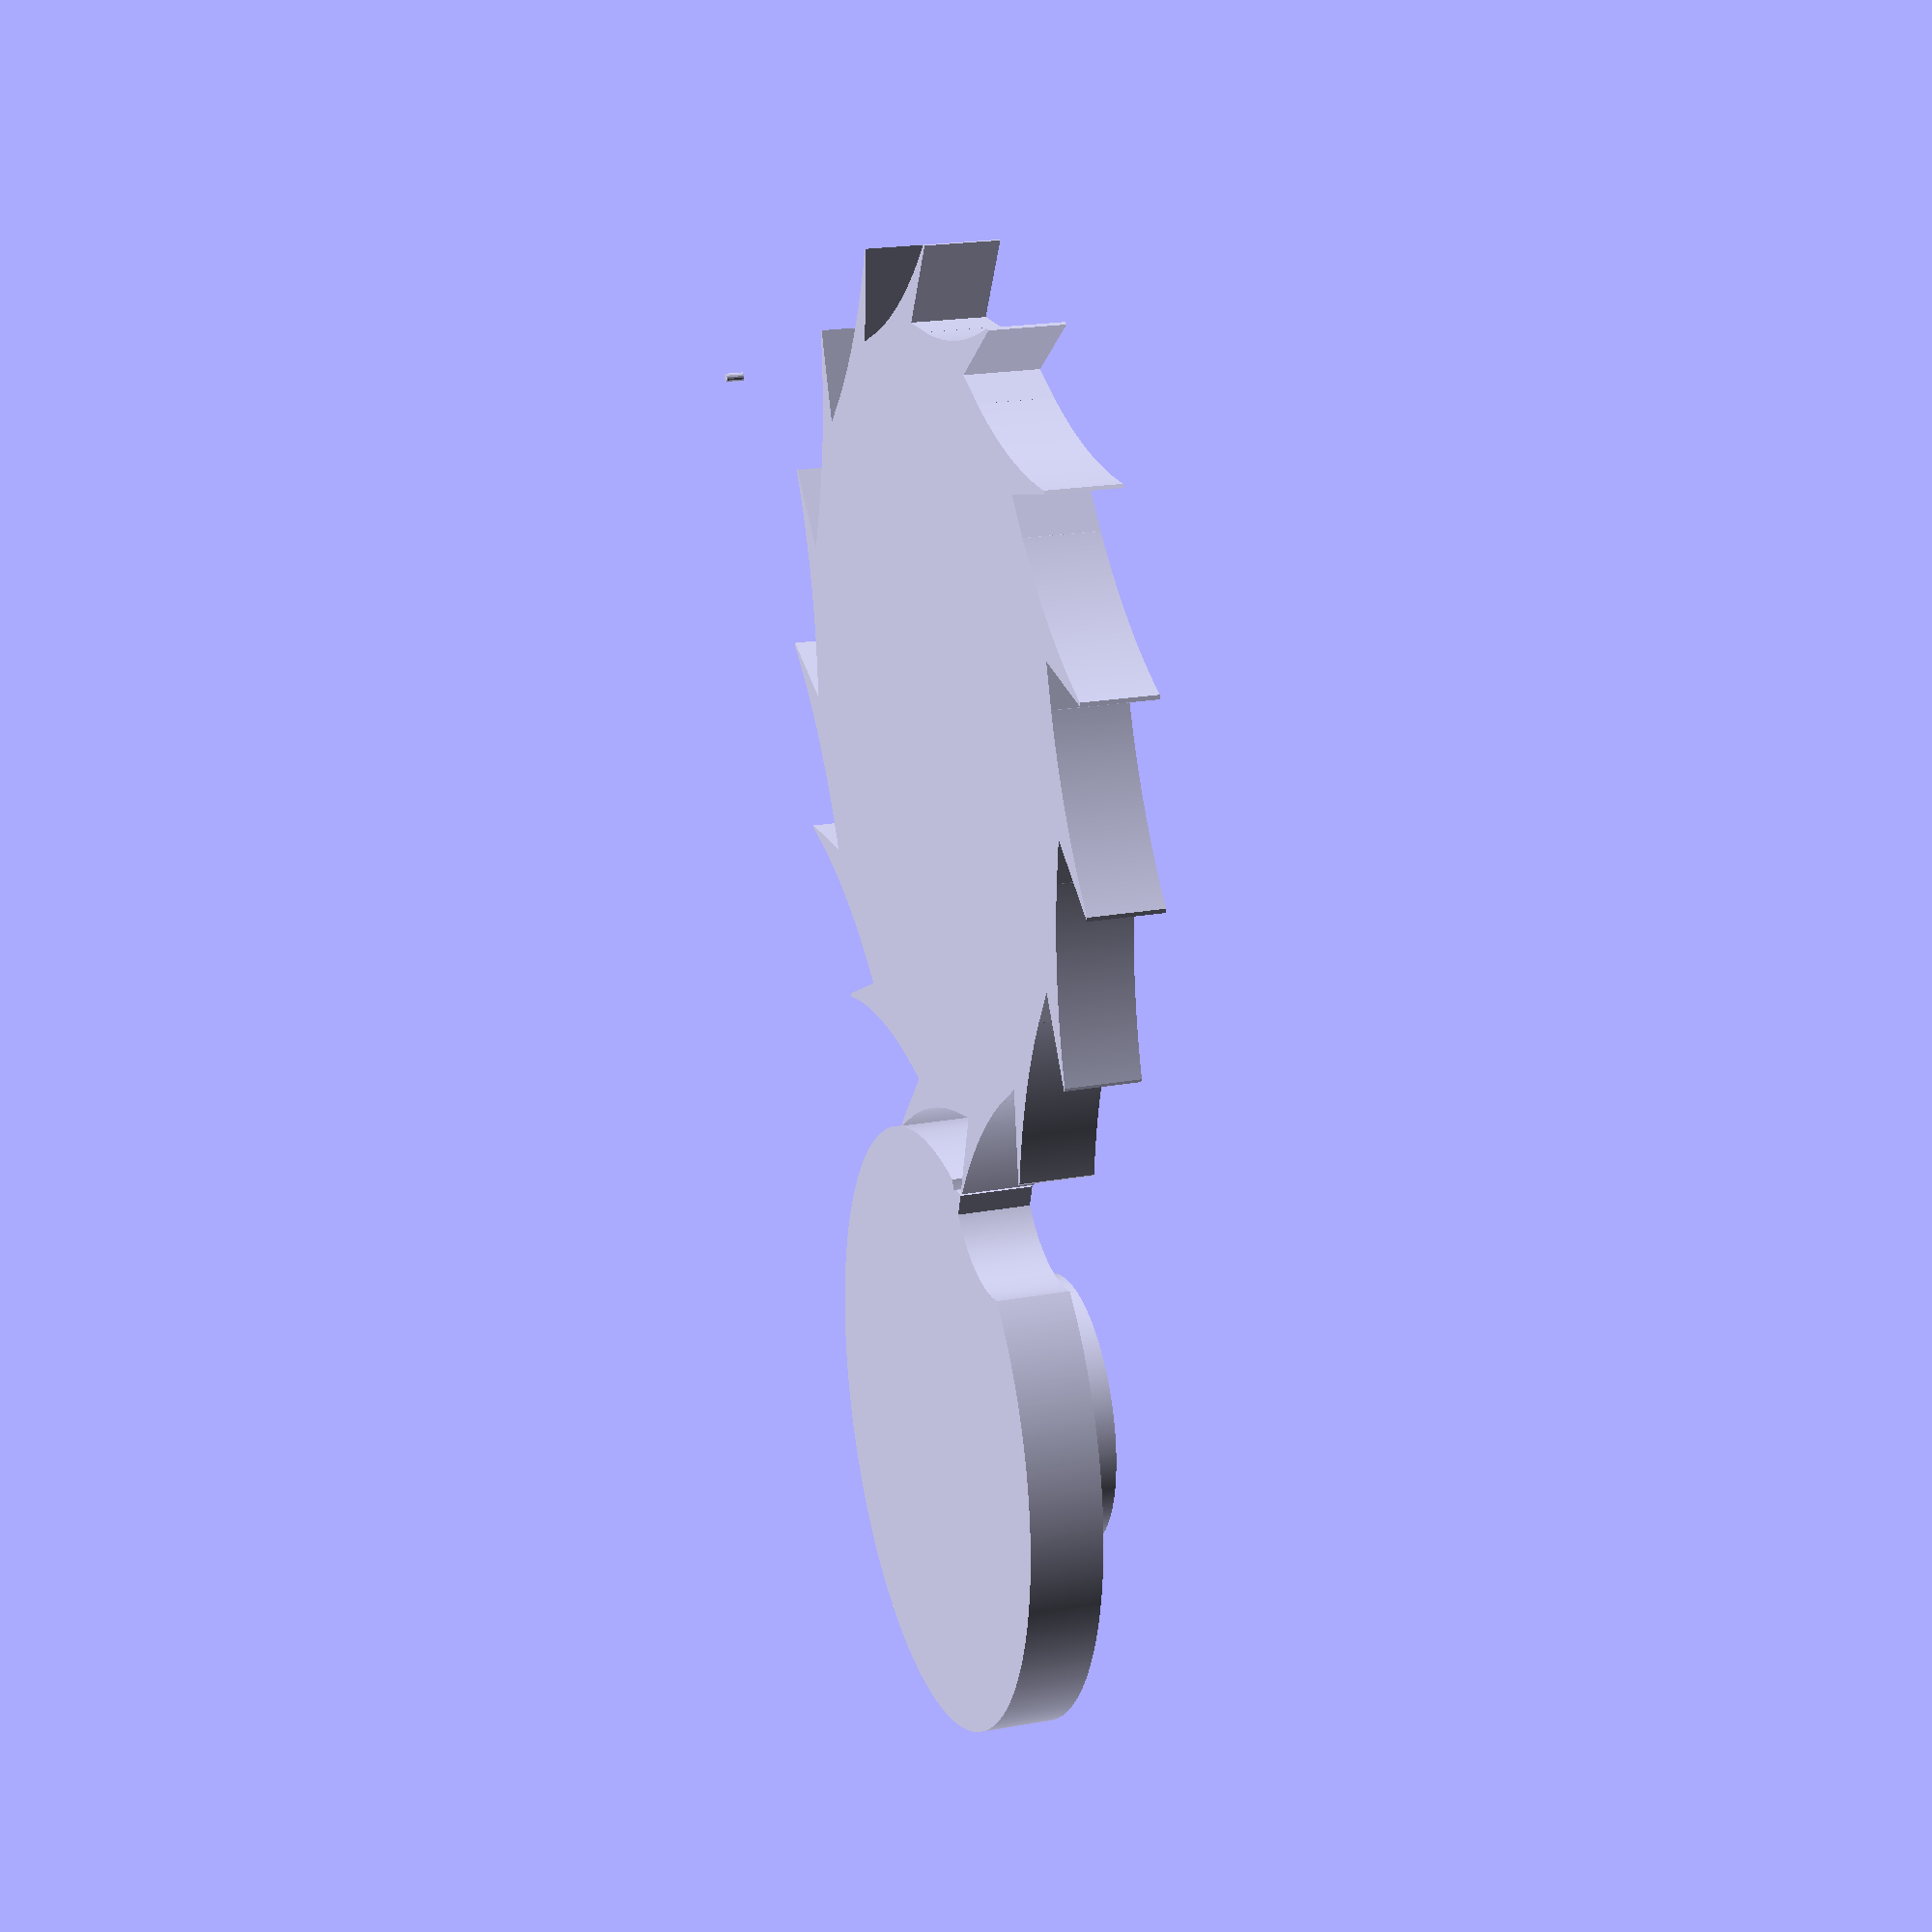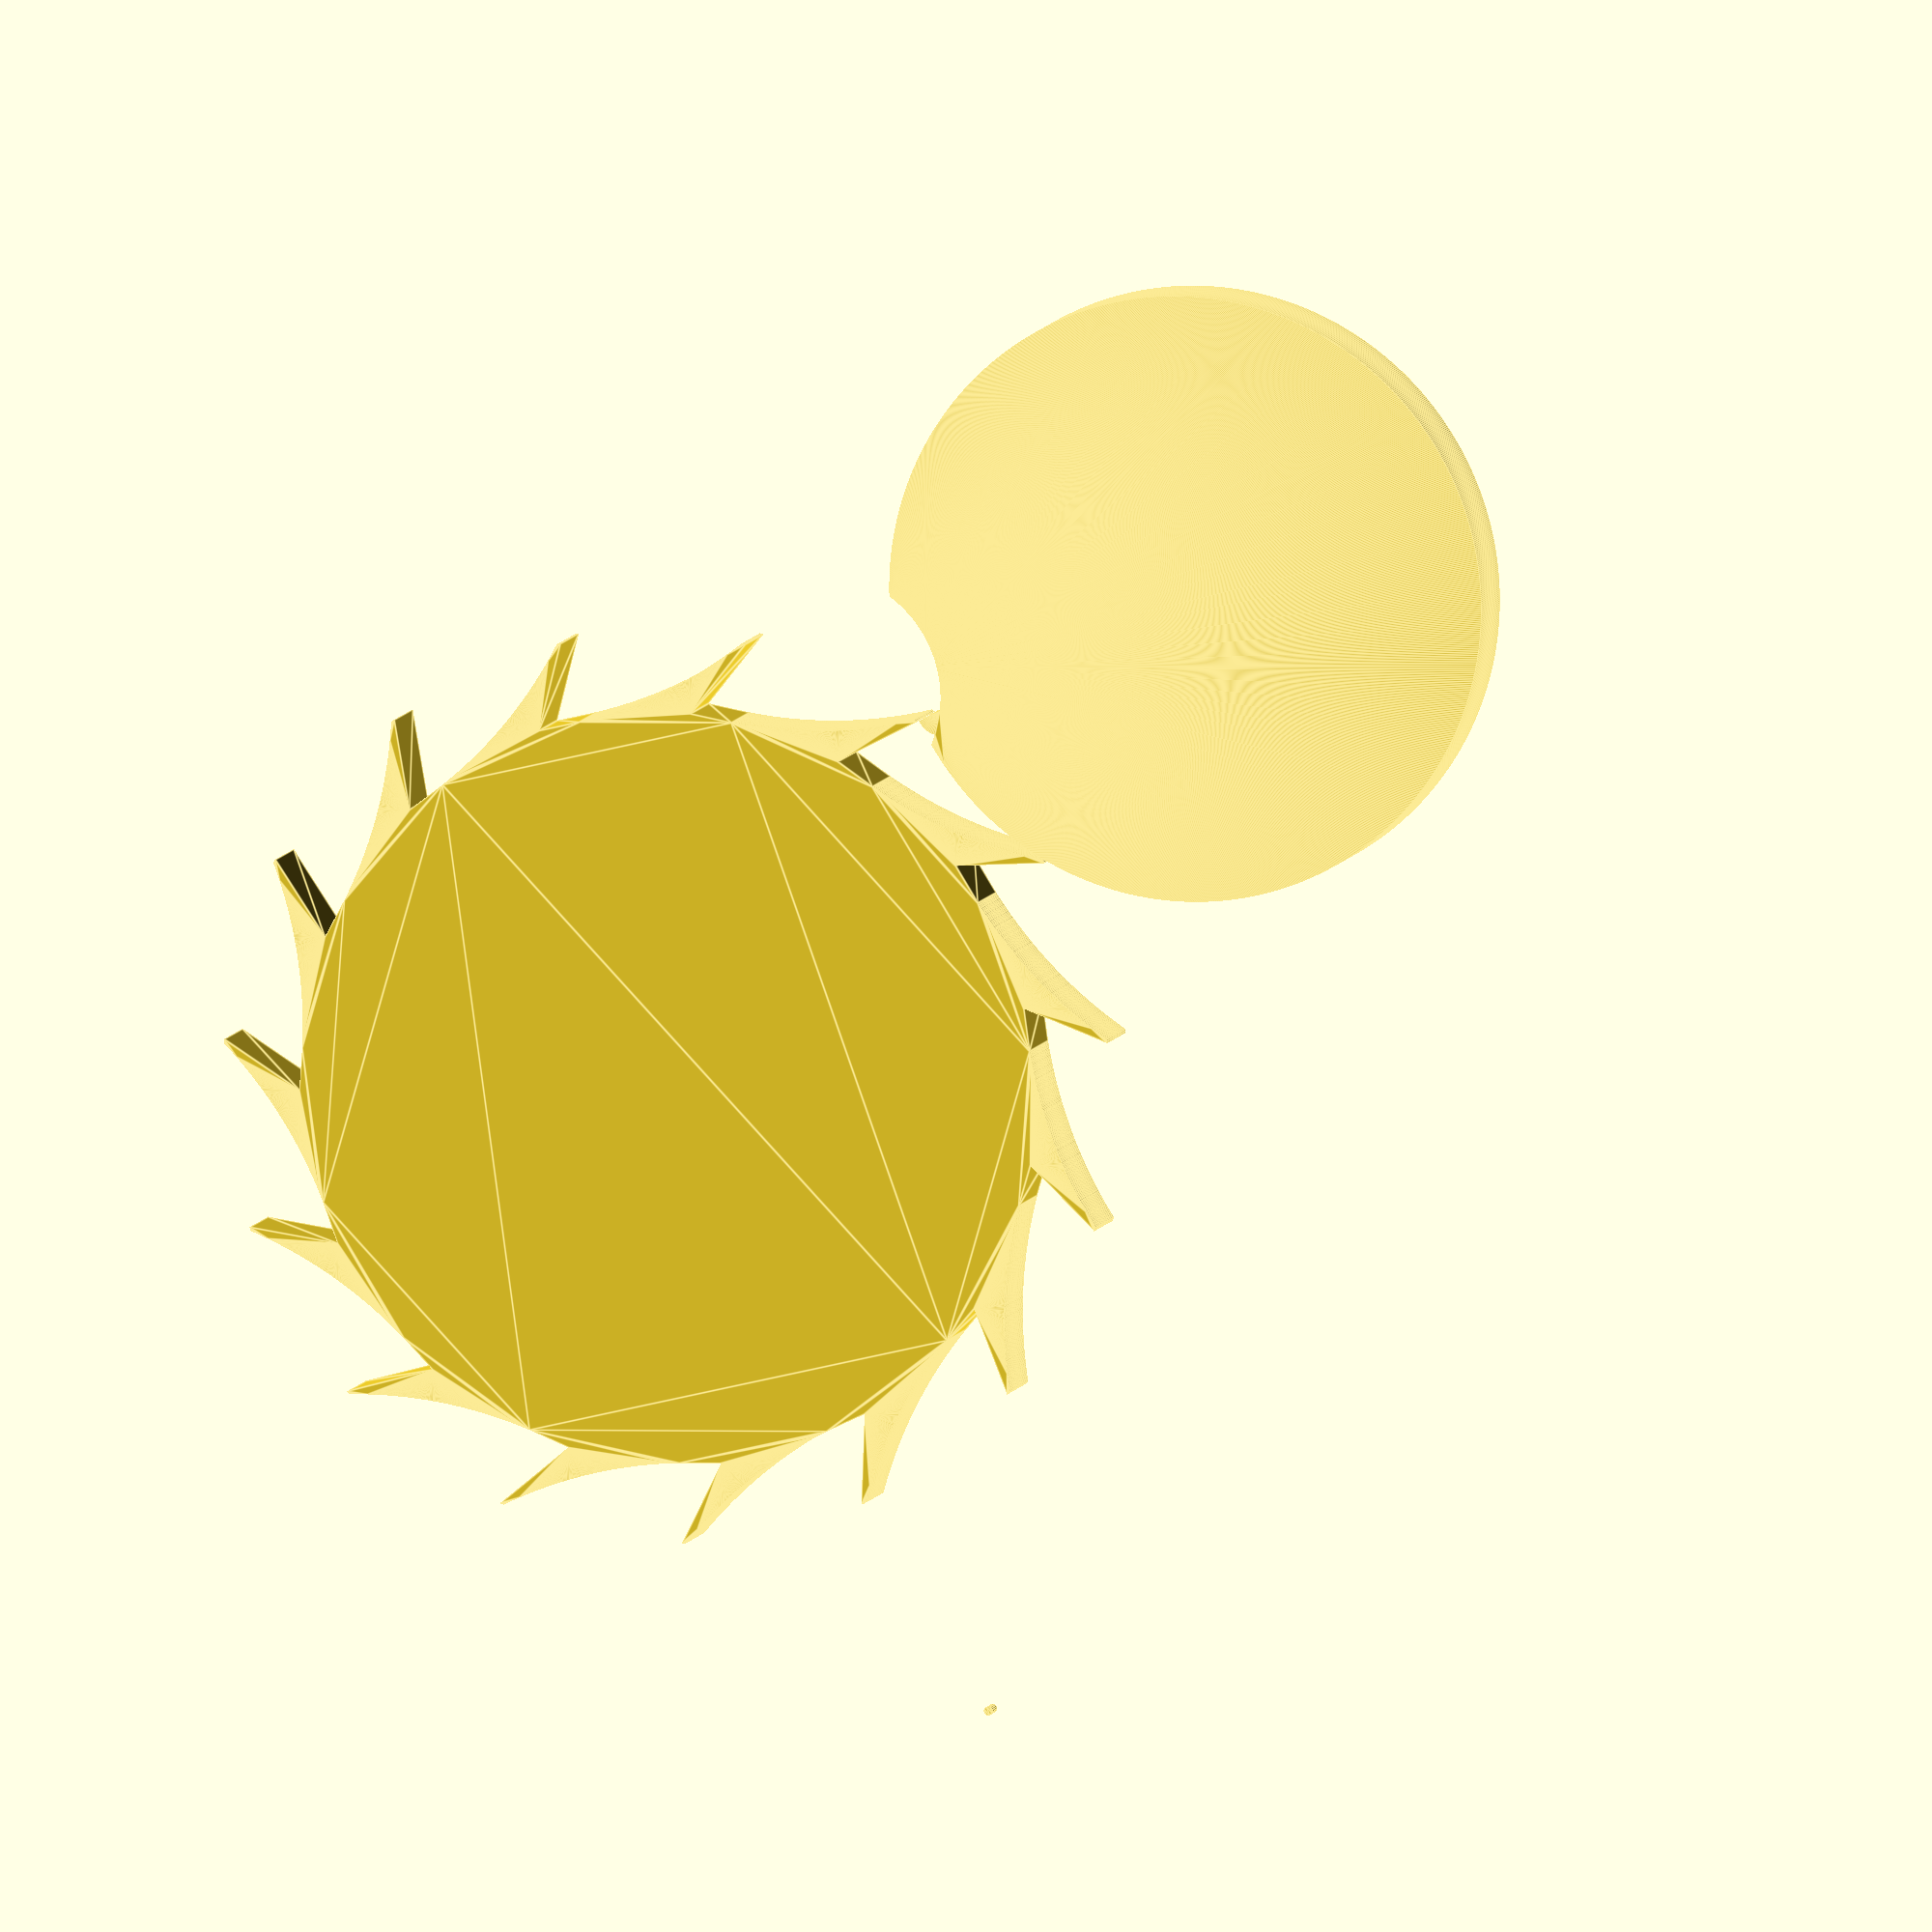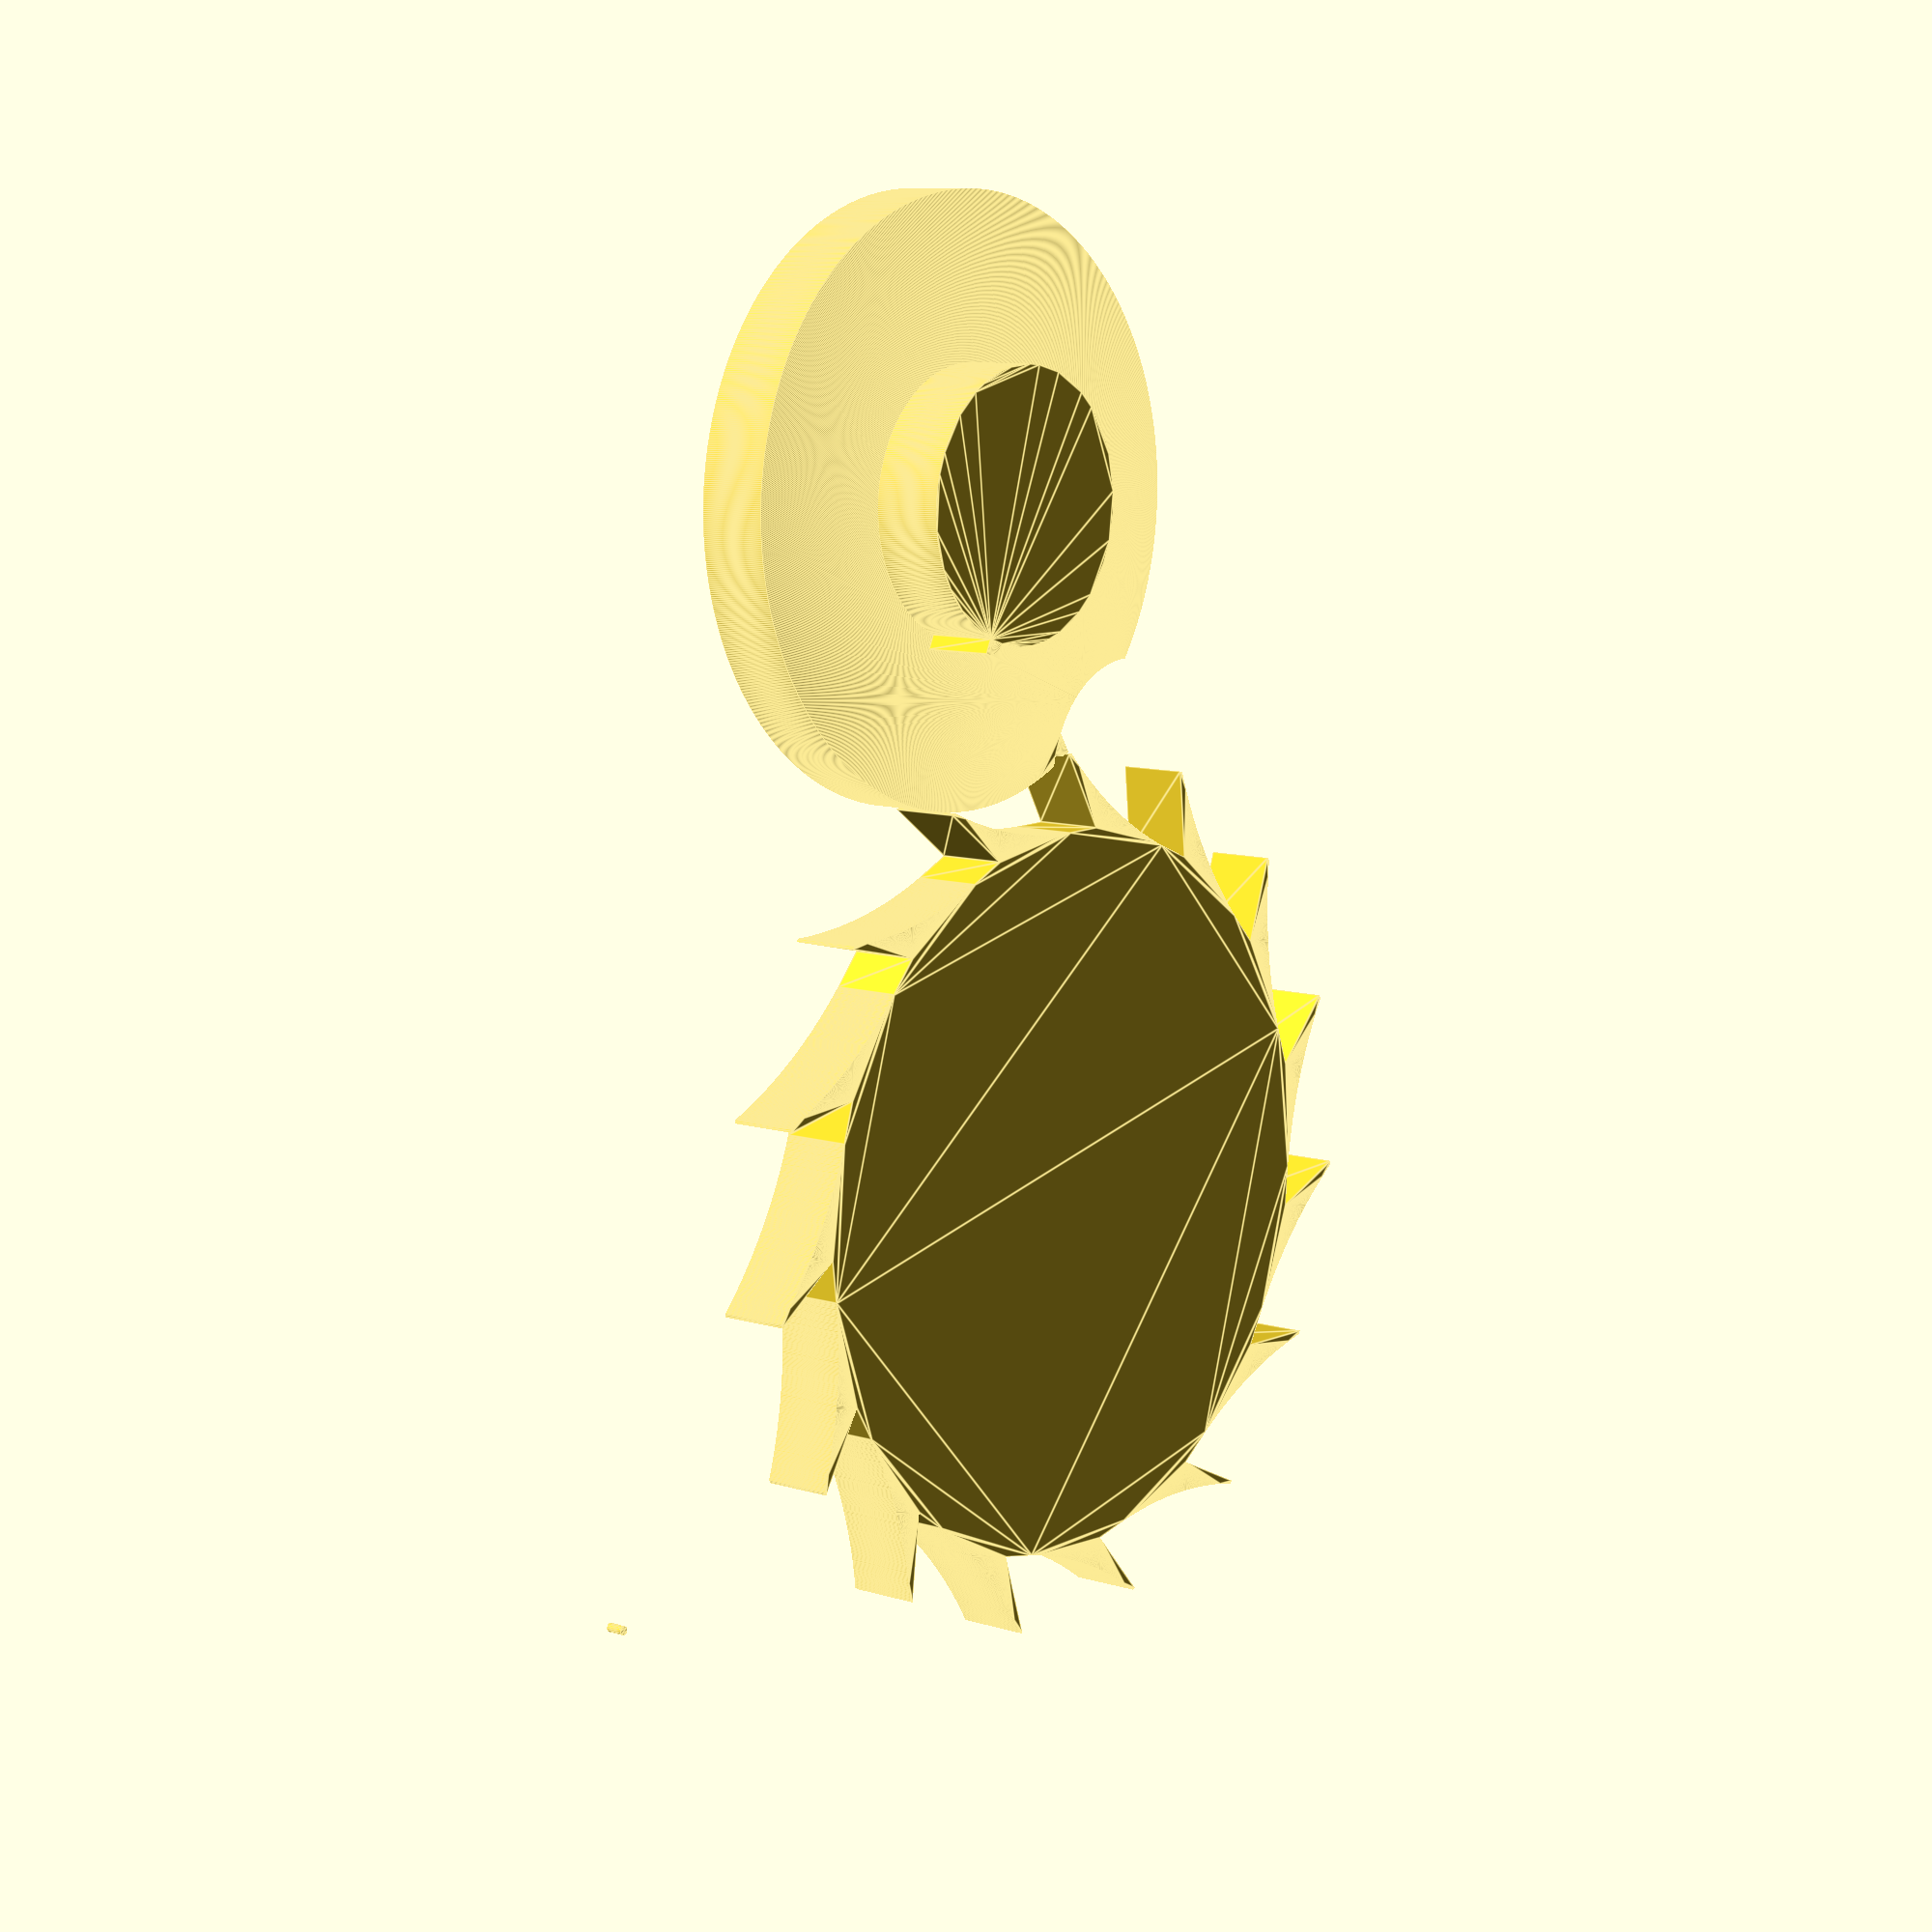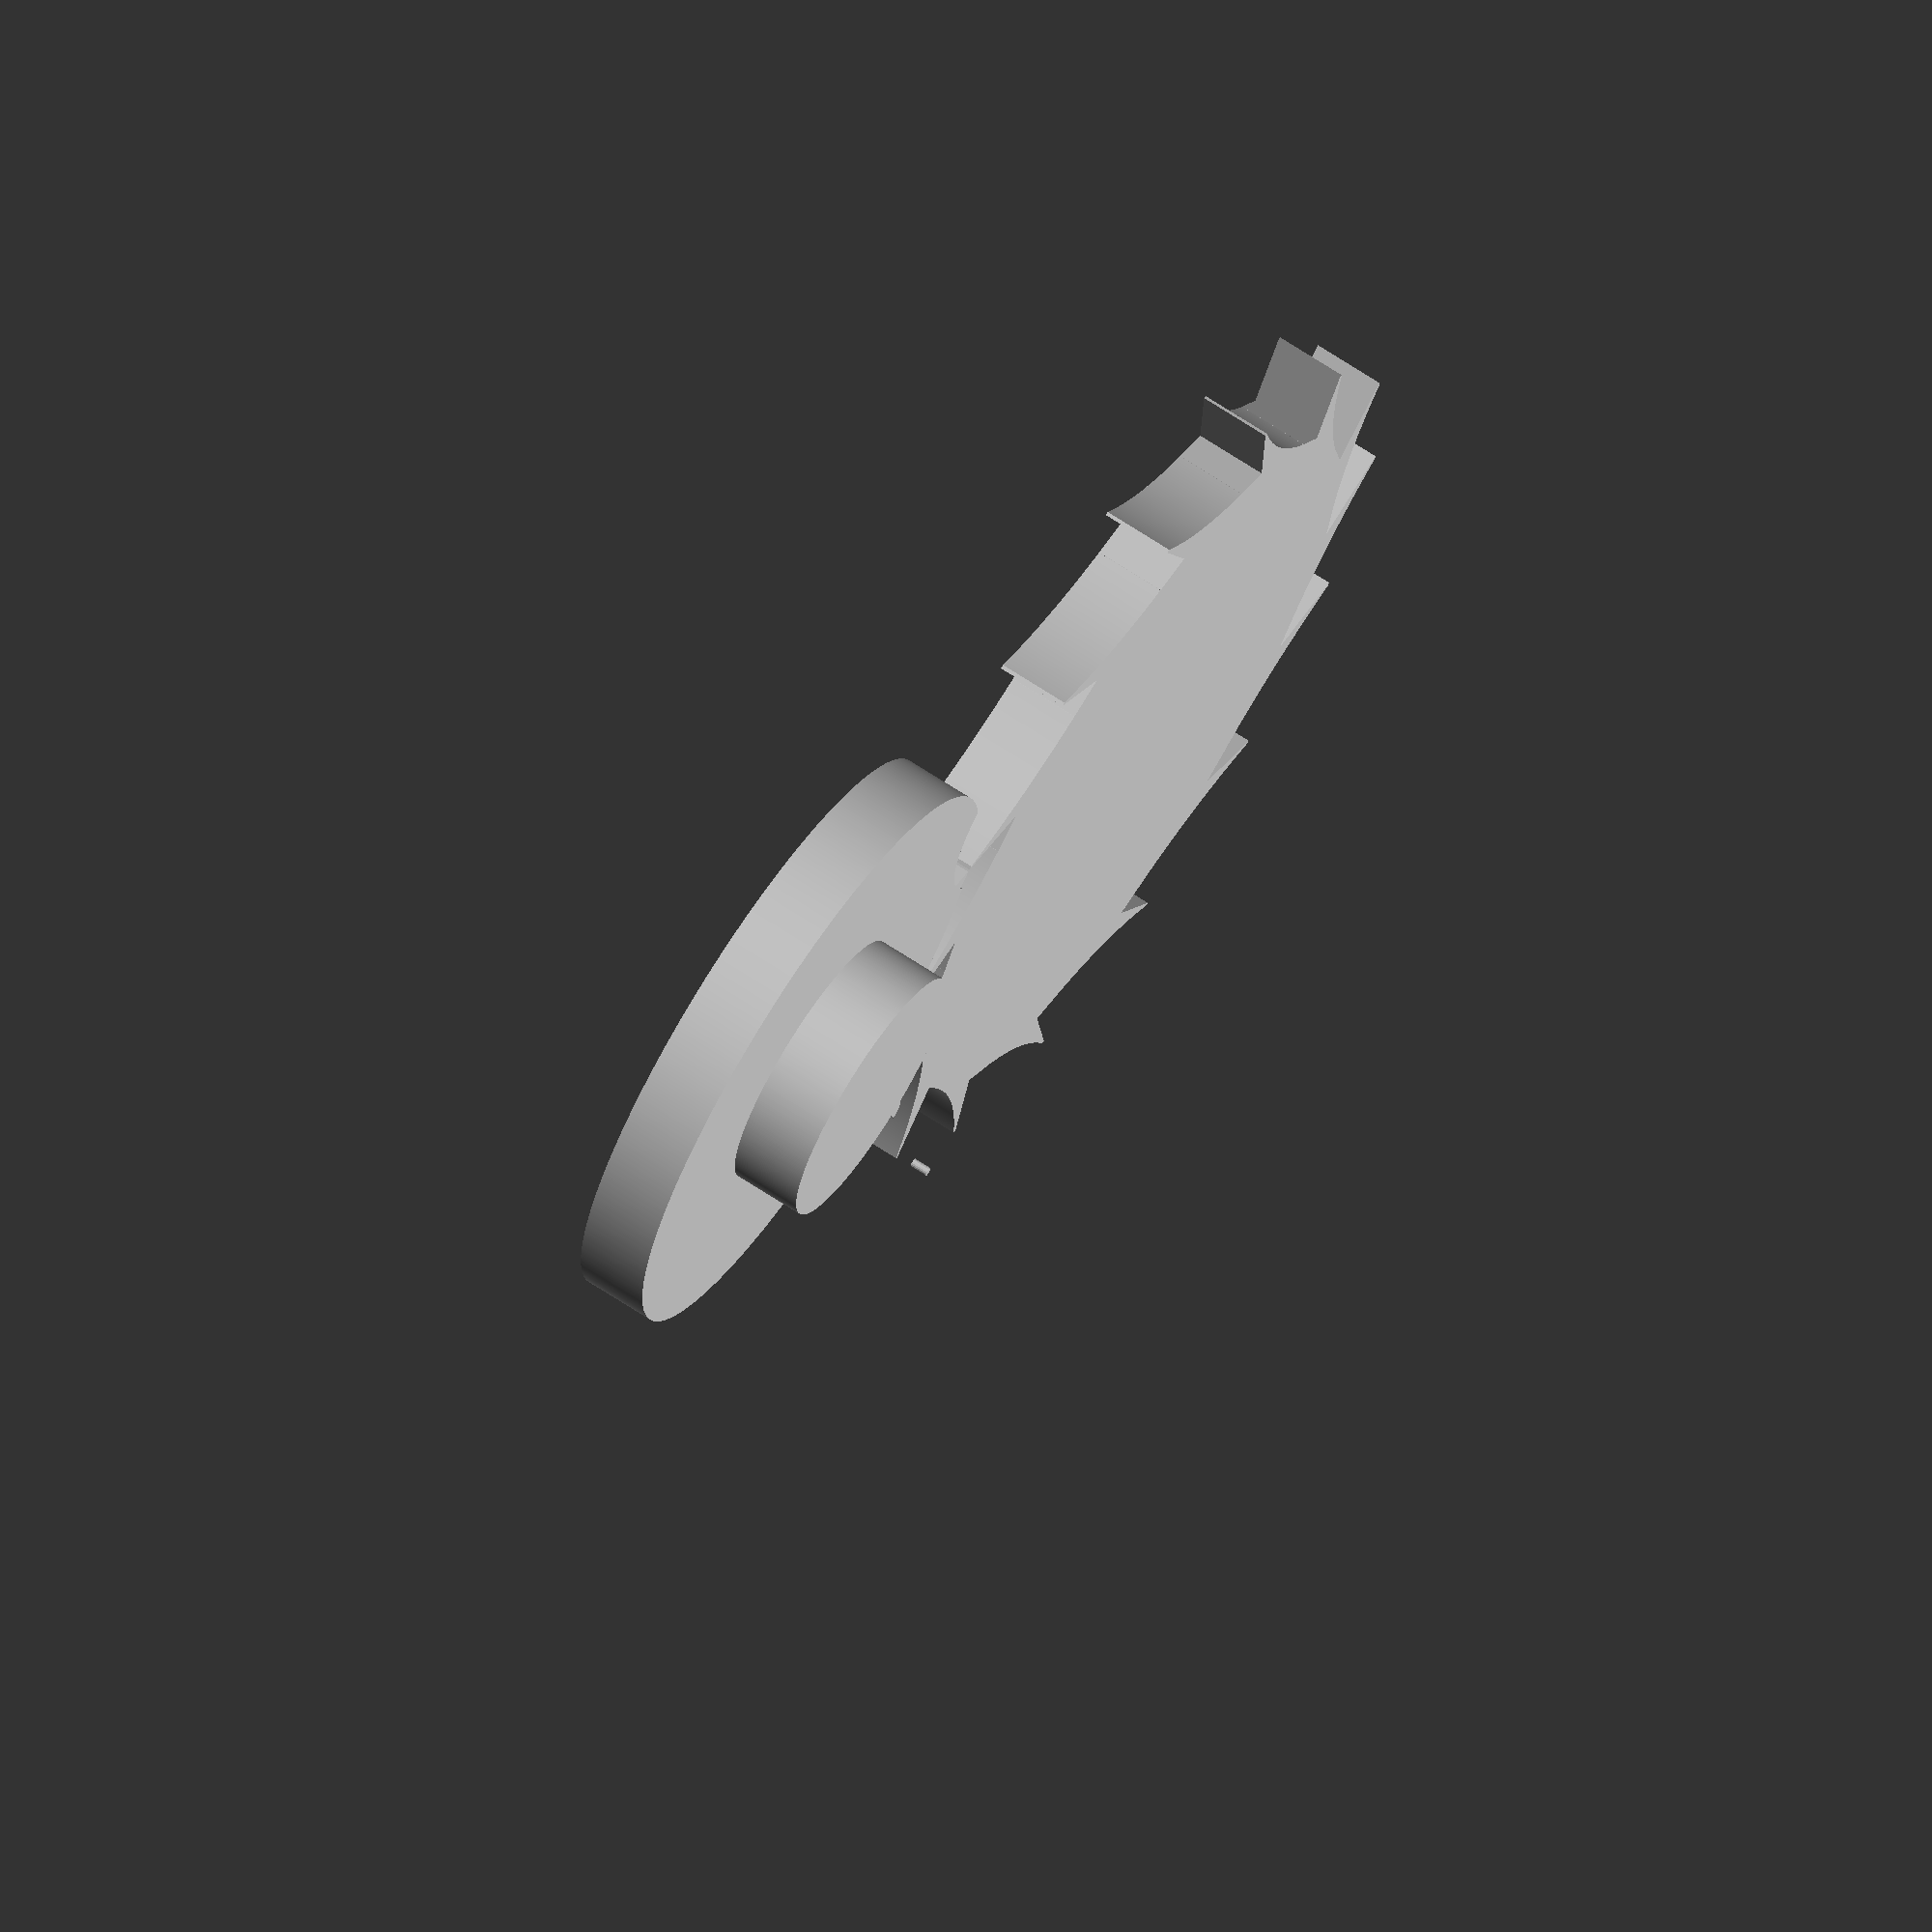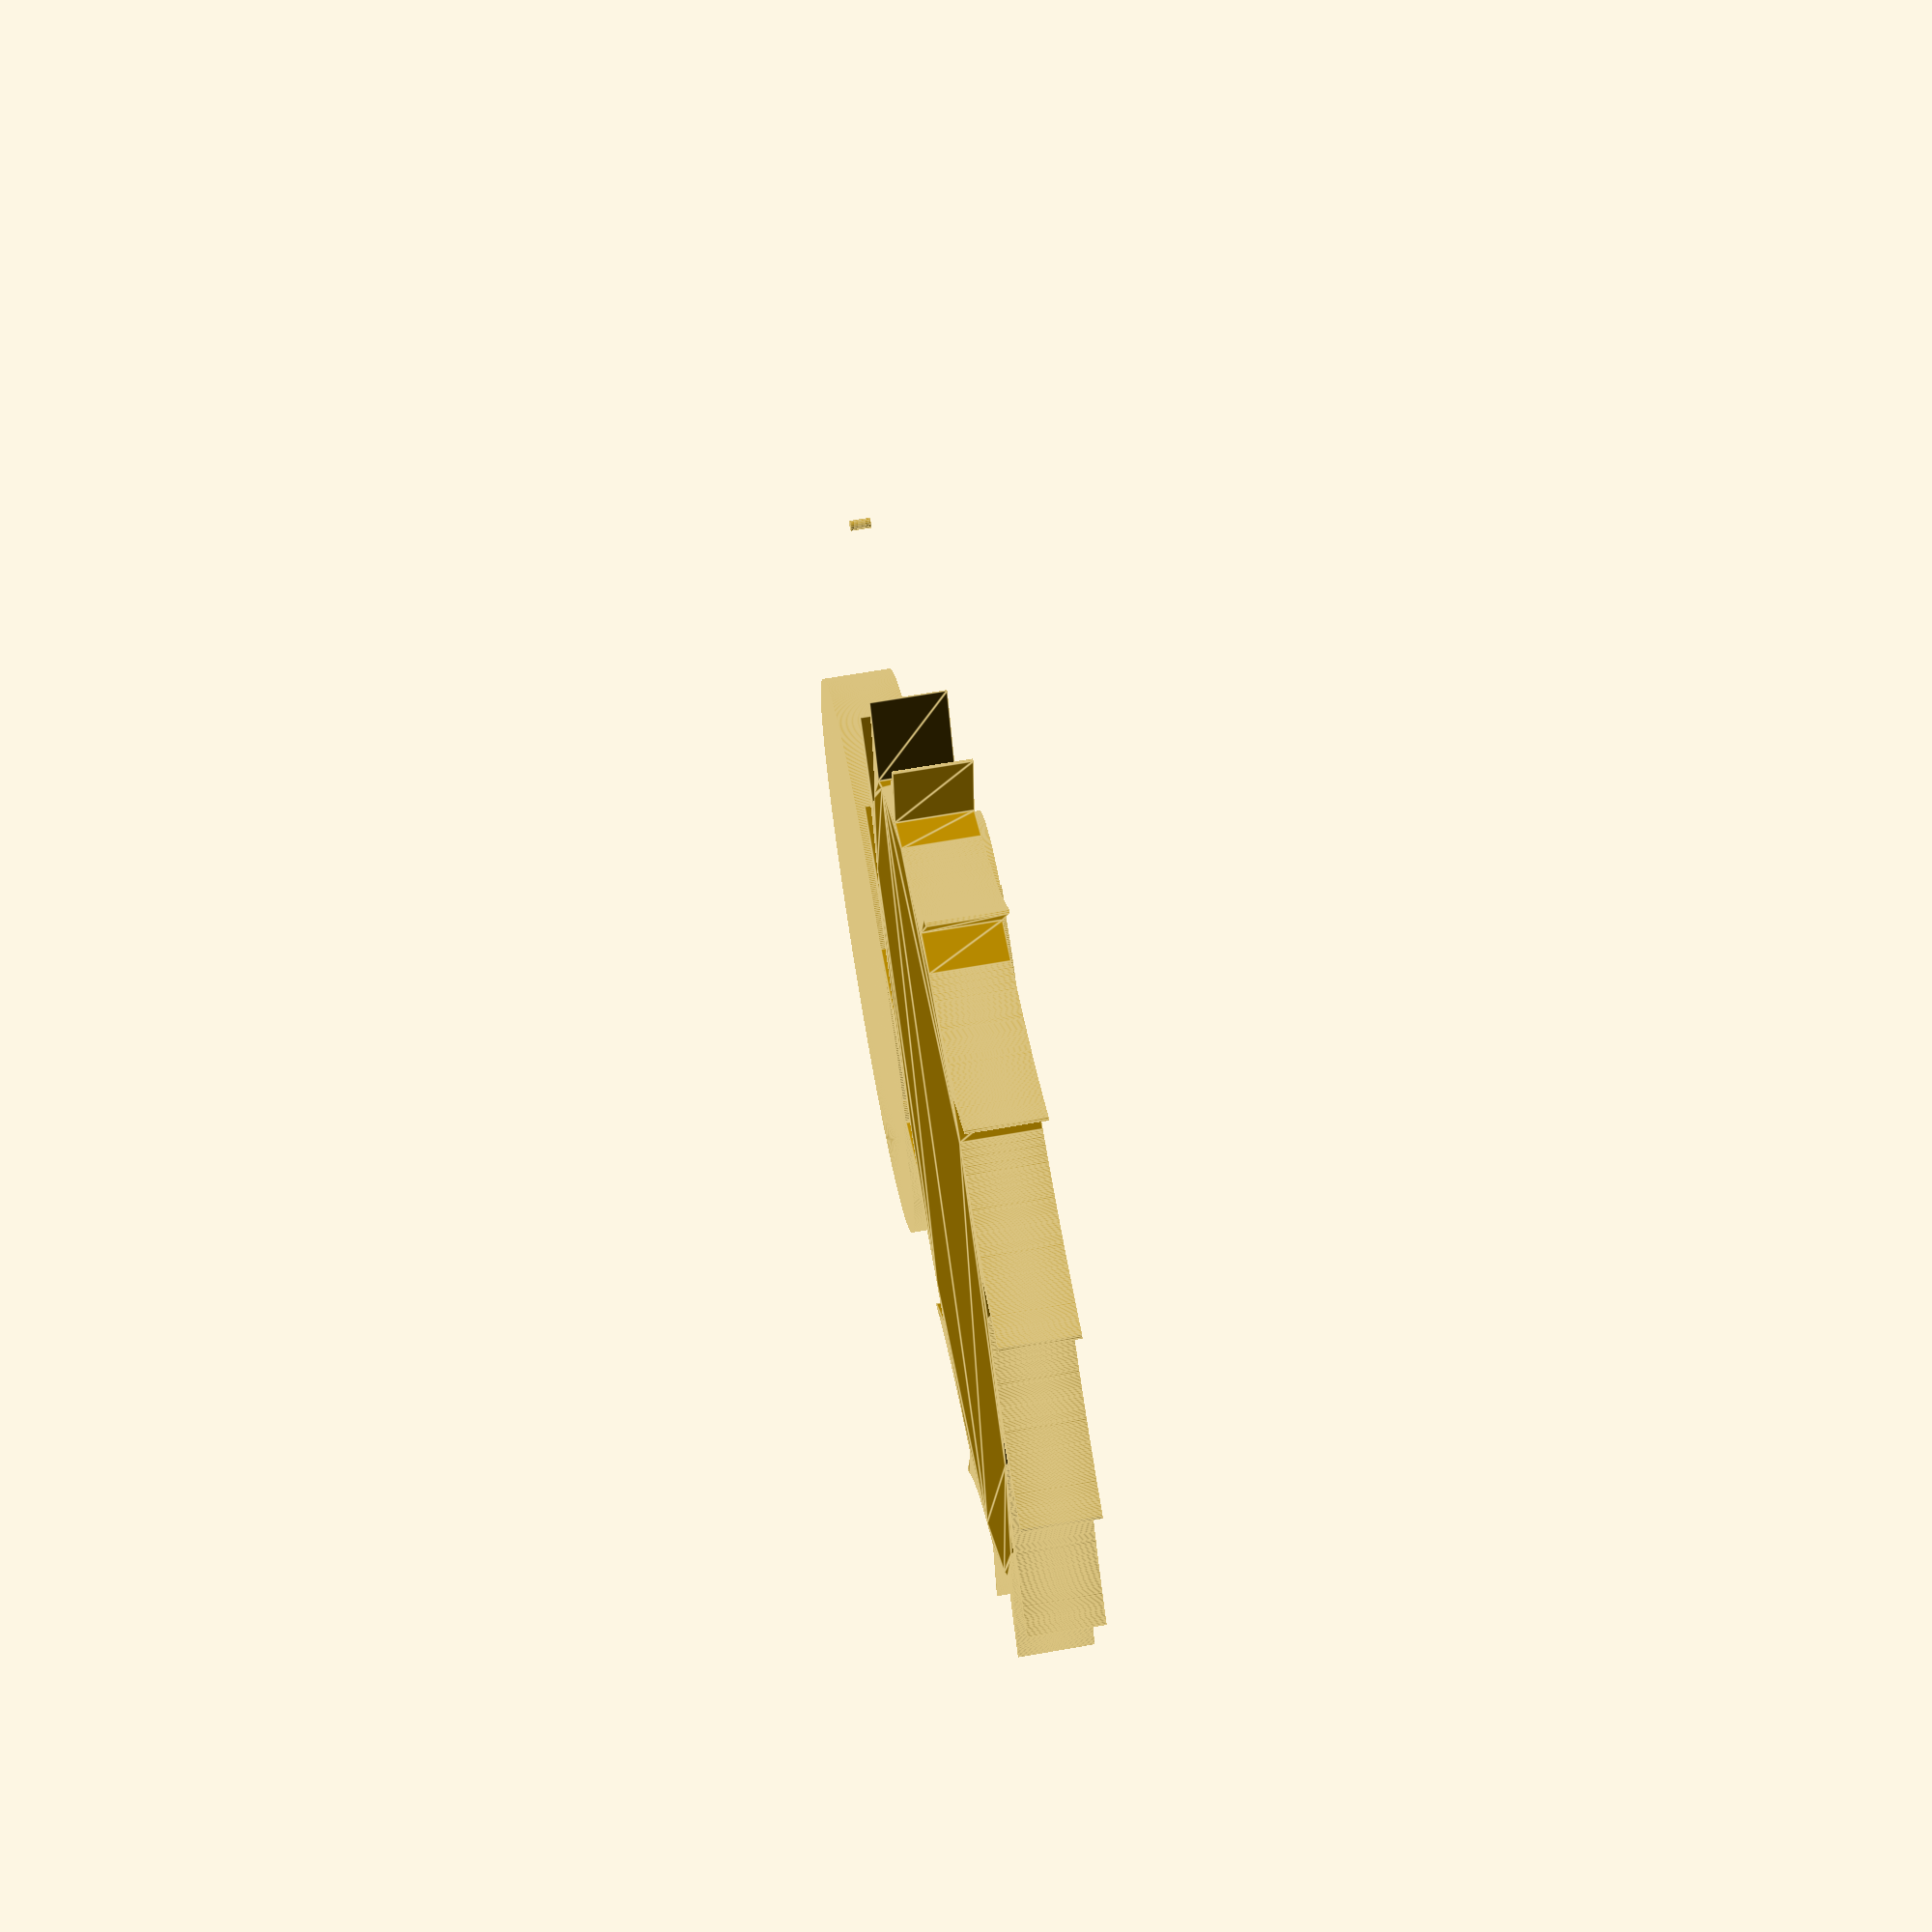
<openscad>

function rotate_pt(pt, angle) = [
  pt[0] * cos(angle) - pt[1] * sin(angle), 
  pt[0] * sin(angle) + pt[1] * cos(angle)
];

function rotate_pt_about(pt, center, angle) = add_pts(rotate_pt(diff_pts(pt, center), angle), center);

function rot_pt_90(pt) = [
  -pt[1], pt[0]
];

function add_pts(p1, p2) = [
  p1[0] + p2[0], p1[1] + p2[1]
];

function scalar_mult_pt(p1, s) = [
  p1[0] * s, p1[1] * s
];

function scalar_add(p1, s) = [
  p1[0] + s, p1[1] + s
];

function diff_pts(p1, p2) = [
  p1[0] - p2[0],
  p1[1] - p2[1]
];

function normalized(pt) = (
  let (n = norm(pt)) 
    [pt[0] / n, pt[1] / n]
);

function midpoint(p1, p2) = [
  (p1[0] + p2[0]) / 2, (p1[1] + p2[1]) / 2
];

function vec_dot(v1, v2) = v1[0] * v2[0] + v1[1] * v2[1];

function vec_angle(dir1, dir2) = acos(vec_dot(dir1, dir2) / (norm(dir1) * norm(dir2)));

module debug_pt(pt, r = 0.25) {
  translate(pt)
    circle(r=r);
}

module circle_3_points(p1, p2, p3) {
  mp12 = midpoint(p1, p2);
  mp23 = midpoint(p2, p3);
  v12 = rot_pt_90(normalized(diff_pts(p2, p1)));
  v23 = rot_pt_90(normalized(diff_pts(p3, p2)));
  dir_ratio_23 = v23[1] / v23[0];
  t_intersect = (dir_ratio_23 * (mp23[0] - mp12[0]) + mp12[1] - mp23[1]) / (v12[0] * v23[1] / v23[0] - v12[1]);
  center = add_pts(mp12, scalar_mult_pt(v12, t_intersect));
  radius = norm(diff_pts(p1, center));
  translate(center)
    circle(r=radius);
}

module debug_dir(dir, width=0.25) {
  echo(dir);
  rot_angle = atan2(dir[1], dir[0]);
  rotate([0, 0, rot_angle])
    polygon([
      [0, -width],
      [0, width],
      [norm(dir), 0]
    ]);
}

module polygon_arc(p1, p2, radius, step=0.1) {
  mp12 = midpoint(p1, p2);
  point_dist = norm(diff_pts(p2, p1));
  orthogonal_dir = rot_pt_90(normalized(diff_pts(p2, p1)));
  // angle of the sector of the circle spanning p1 to p2
  sector_angle = 2 * asin(point_dist / 2 / radius);
  center = add_pts(mp12, scalar_mult_pt(orthogonal_dir, radius * cos(sector_angle / 2)));
  // debug_pt(center);
  p1_rel_dir = diff_pts(p1, center);
  p1_x_angle = atan2(p1_rel_dir[1], p1_rel_dir[0]);
  circle_func = function(r, theta) [r * cos(theta), r * sin(theta)];
  points = [for (a = [0:step:sector_angle]) circle_func(radius, a)];
  points_w_center = concat(points, [[0, 0]]);
  translate(center)
    rotate([0, 0, p1_x_angle])
      polygon(points_w_center);
}

module escape_wheel_profile(wheel_r, tooth_angle, first_tooth_inner_point, outer_circle_point, outer_tooth_tip_pt, dedendum_x_axis_intersection, balance_roller_pitch_r) {
  difference() {
    circle(r=wheel_r);
    for(a = [0:tooth_angle:360 - tooth_angle]) {
      rotate([0, 0, a - tooth_angle / 2]) {
        polygon([
          first_tooth_inner_point,
          [wheel_r, 0],
          outer_circle_point,
          outer_tooth_tip_pt,
          dedendum_x_axis_intersection
        ]);
        difference() {
          polygon_arc(
            outer_tooth_tip_pt,
            dedendum_x_axis_intersection,
            radius = wheel_r,
            step = 0.05
          );
          translate(dedendum_x_axis_intersection)
            mirror([0, 1, 0])
              square([balance_roller_pitch_r / 2, balance_roller_pitch_r / 2]);
        }
      }
    }
  }
}

module impulse_roller_profile(roller_r, crescent_chord_len, escaping_angle) {
  crescent_subtend_angle = asin(crescent_chord_len / 2 / roller_r);
  crescent_end_pt = rotate_pt([roller_r, 0], crescent_subtend_angle);
  // figure out what this is actually supposed to be
  pallet_width = roller_r / 12;
  difference() {
    // roller circle
    circle(r=roller_r);
    // passing crescent
    rotate([0, 0, escaping_angle / 2 - 5])
      polygon_arc(
        crescent_end_pt,
        [roller_r, 0],
        radius=roller_r / 2.5
      );
  }
  // need to figure out this rotation to not have it just arbitrary
  rotate([0, 0, escaping_angle / 2]) {
    translate([roller_r / 2 - pallet_width, -pallet_width])
      square([roller_r / 2, pallet_width]);
    translate([roller_r - pallet_width, 0])
      difference() {
        circle(r=pallet_width);
        translate([-roller_r / 4, 0])
          square([roller_r / 2, pallet_width]);
      }
  }
}

module unlocking_roller_profile(unlocking_r, unlocking_dir, pallet_width=1) {
  circle(r=0.9 * unlocking_r / 2);
  a = atan2(unlocking_dir[1], unlocking_dir[0]);
  echo(a);
  rotate([0, 0, a])
  difference() {
    translate([unlocking_r / 2 - pallet_width, 0])
      circle(r=pallet_width);
    translate([0, -unlocking_r])
      square([unlocking_r, unlocking_r]);
  }
}

// ah, the day I finally use the quadratic formula
function compute_pallet_roller_radius(escaping_angle, center_dist, wheel_radius, impulse_angle=1) = 
  let (theta = escaping_angle / 2 - impulse_angle)
  let (A = cos(theta) ^ 2 + sin(theta) ^ 2, B = 2 * center_dist * cos(theta), C = center_dist^2 - wheel_radius^2)
    abs((-B + sqrt(B ^ 2 - 4 * A * C)) / (2 * A));
    

// Watchmaking, Daniels pg. 233
module chronometer_escapement(pitch_diameter, dedendum_depth, wheel_thickness, unlocking_roller_thickness, tooth_count=15, escaping_angle=36, tooth_tip_subtend=0.5) {
  wheel_r = pitch_diameter / 2;
  escaping_angle_hf = escaping_angle / 2;
  tooth_angle = 360 / tooth_count;
  tooth_angle_hf = tooth_angle / 2;
  center_dist = wheel_r * cos(tooth_angle_hf) + wheel_r * sin(tooth_angle_hf) / tan(escaping_angle_hf);
  pallet_roller_angle = escaping_angle_hf - 1;
  impulse_pallet_pitch_r = wheel_r * sin(tooth_angle_hf) / sin(escaping_angle_hf);
  balance_roller_pitch_r = compute_pallet_roller_radius(escaping_angle, center_dist, wheel_r);
  balance_roller_center = [center_dist, 0];
  intersect_pt = rotate_pt([wheel_r, 0], tooth_angle_hf);
  lock_pt = rotate_pt(intersect_pt, tooth_angle);
  // debug_pt(intersect_pt);
  // debug_pt(lock_pt);
  flexure_pt_dist = 1.25 * pitch_diameter;
  flexure_pt_dir = normalized(diff_pts(lock_pt, balance_roller_center));
  flexure_pt = add_pts(balance_roller_center, scalar_mult_pt(flexure_pt_dir, flexure_pt_dist));
  debug_pt(flexure_pt);
  flexure_orthogonal_dir = rot_pt_90(flexure_pt_dir);
  // debug_dir(flexure_pt_dir);
  // debug_dir(flexure_orthogonal_dir);
  locking_stone_face_dir = rotate_pt(flexure_orthogonal_dir, 5);
  // debug_dir(locking_stone_face_dir);
  tooth_locking_face_dir = rotate_pt(locking_stone_face_dir, 5);
  // debug_dir(tooth_locking_face_dir);
  // angle between tooth locking surface and vector from wheel center to lock point
  locking_tooth_radial_angle = vec_angle(lock_pt, rotate_pt(tooth_locking_face_dir, 180));
  // location of the first tooth tip point
  first_tooth_pt = rotate_pt([wheel_r, 0], -tooth_angle_hf);
  // location of the first tooth's dedendum inset point
  first_tooth_inner_point = add_pts([wheel_r, 0], rotate_pt([-dedendum_depth, 0], locking_tooth_radial_angle));
  // aligned point outside the circle so the sector arc is also removed
  outer_circle_point = [wheel_r, rotate_pt([wheel_r, 0], tooth_angle)[1]];
  // location of the first tooth's inner tip point with some thickness
  outer_tooth_tip_pt = rotate_pt([wheel_r, 0], tooth_angle - tooth_tip_subtend);
  // location where dedendum intersects the x axis, so we have a flash region
  dedendum_x_axis_intersection = [first_tooth_inner_point[0], 0];
  // length of the chord of the impulse crescent
  crescent_chord_len = 0.8 * 2 * wheel_r * sin(tooth_angle);
  roller_start_offset_angle = 5;
  flexure_dir = normalized(diff_pts(flexure_pt, balance_roller_center));
  flexure_dir_angle = atan2(flexure_dir[1], flexure_dir[0]);
  unlocking_drop_tip_pt = rotate_pt([balance_roller_pitch_r / 2, 0], flexure_dir_angle);
  unlocking_tip_pt = rotate_pt(unlocking_drop_tip_pt, -1);
  unlocking_tip_dir = normalized(unlocking_tip_pt);
  rotate([0, 0, 0])
  //mirror([1, 0, 0])
    linear_extrude(wheel_thickness)
      escape_wheel_profile(
        wheel_r, 
        tooth_angle, 
        first_tooth_inner_point, 
        outer_circle_point, 
        outer_tooth_tip_pt, 
        dedendum_x_axis_intersection, 
        impulse_pallet_pitch_r
      );
  translate([center_dist, 0])
  //mirror([0, 1, 0])
  rotate([0, 0, 180])
  linear_extrude(wheel_thickness)
    impulse_roller_profile(
      balance_roller_pitch_r,
      crescent_chord_len,
      escaping_angle
    );
  translate([center_dist, 0, wheel_thickness])
    linear_extrude(unlocking_roller_thickness)
      unlocking_roller_profile(balance_roller_pitch_r, unlocking_tip_dir);
}

module test_chronometer_escapement() {
  $fs = 0.1;
  $fa = 0.1;
  chronometer_escapement(
    pitch_diameter=50,
    dedendum_depth=5,
    wheel_thickness=4,
    unlocking_roller_thickness=4
  );
}

module impulse_wheel_profile(pitch_diameter) {
  
}

test_chronometer_escapement();

</openscad>
<views>
elev=339.2 azim=90.7 roll=251.9 proj=p view=solid
elev=351.5 azim=223.9 roll=194.7 proj=o view=edges
elev=350.8 azim=256.6 roll=309.6 proj=p view=edges
elev=110.7 azim=38.2 roll=236.7 proj=o view=solid
elev=113.7 azim=229.2 roll=280.0 proj=p view=edges
</views>
